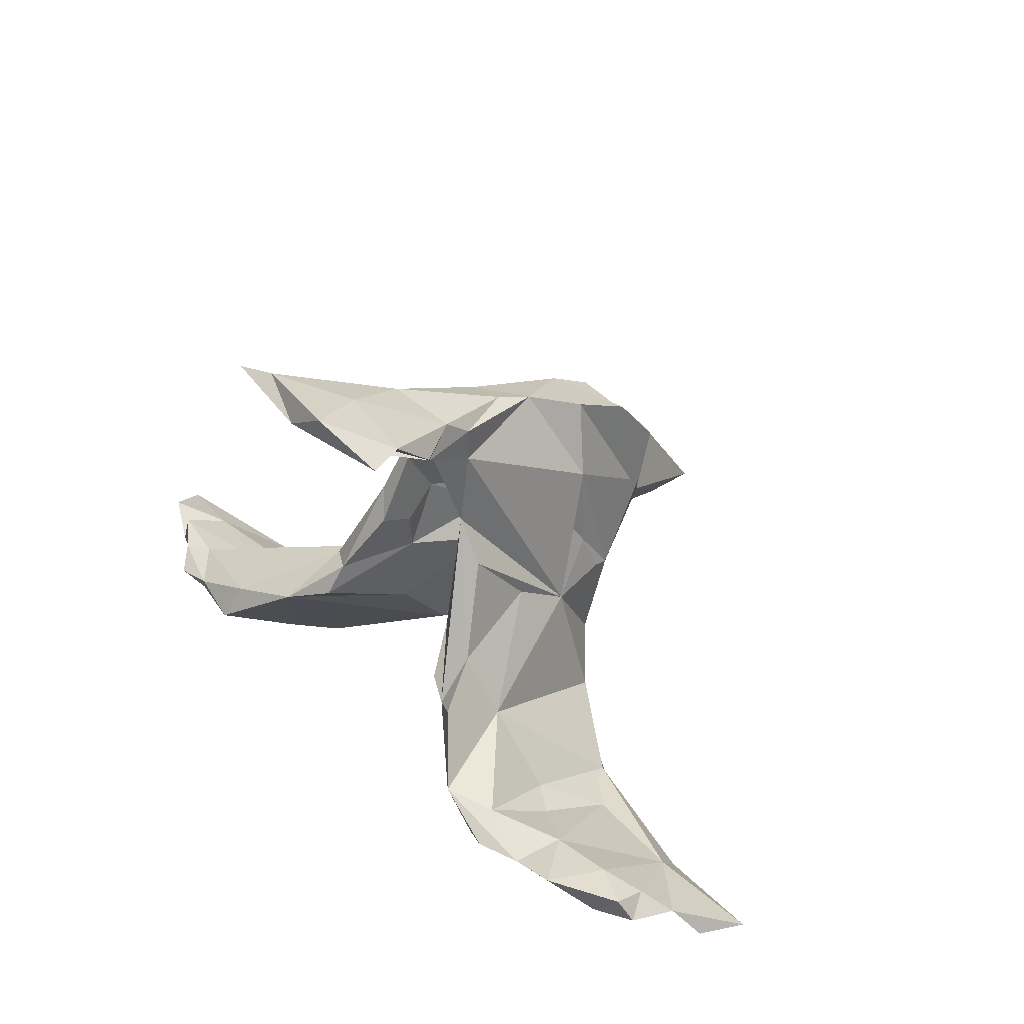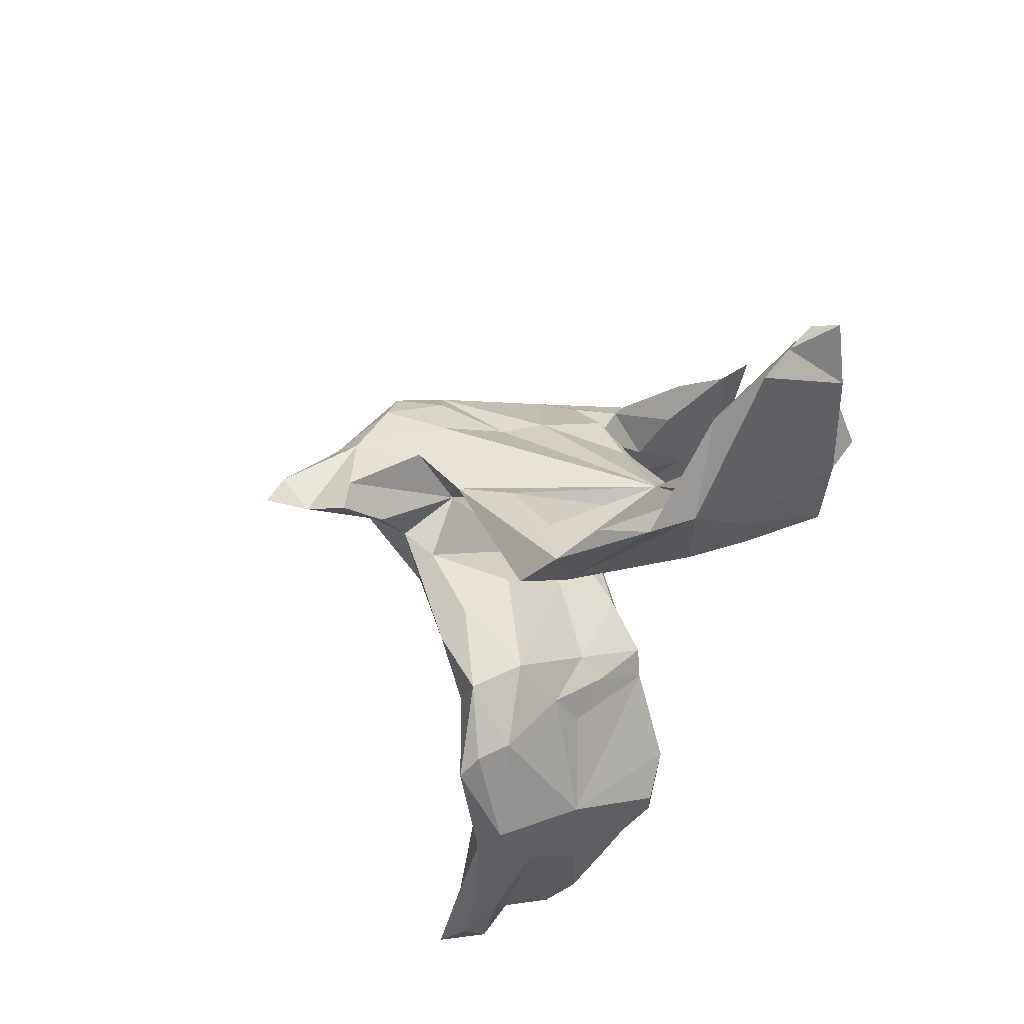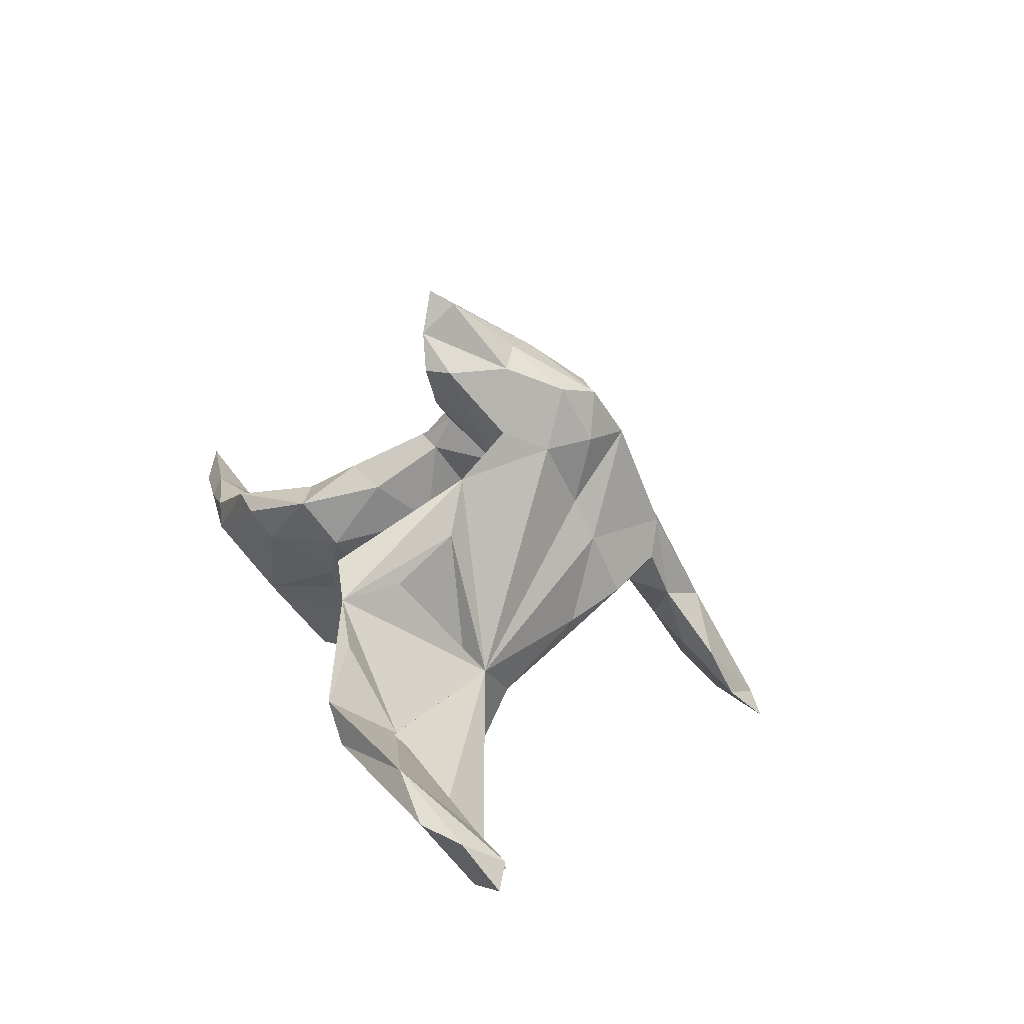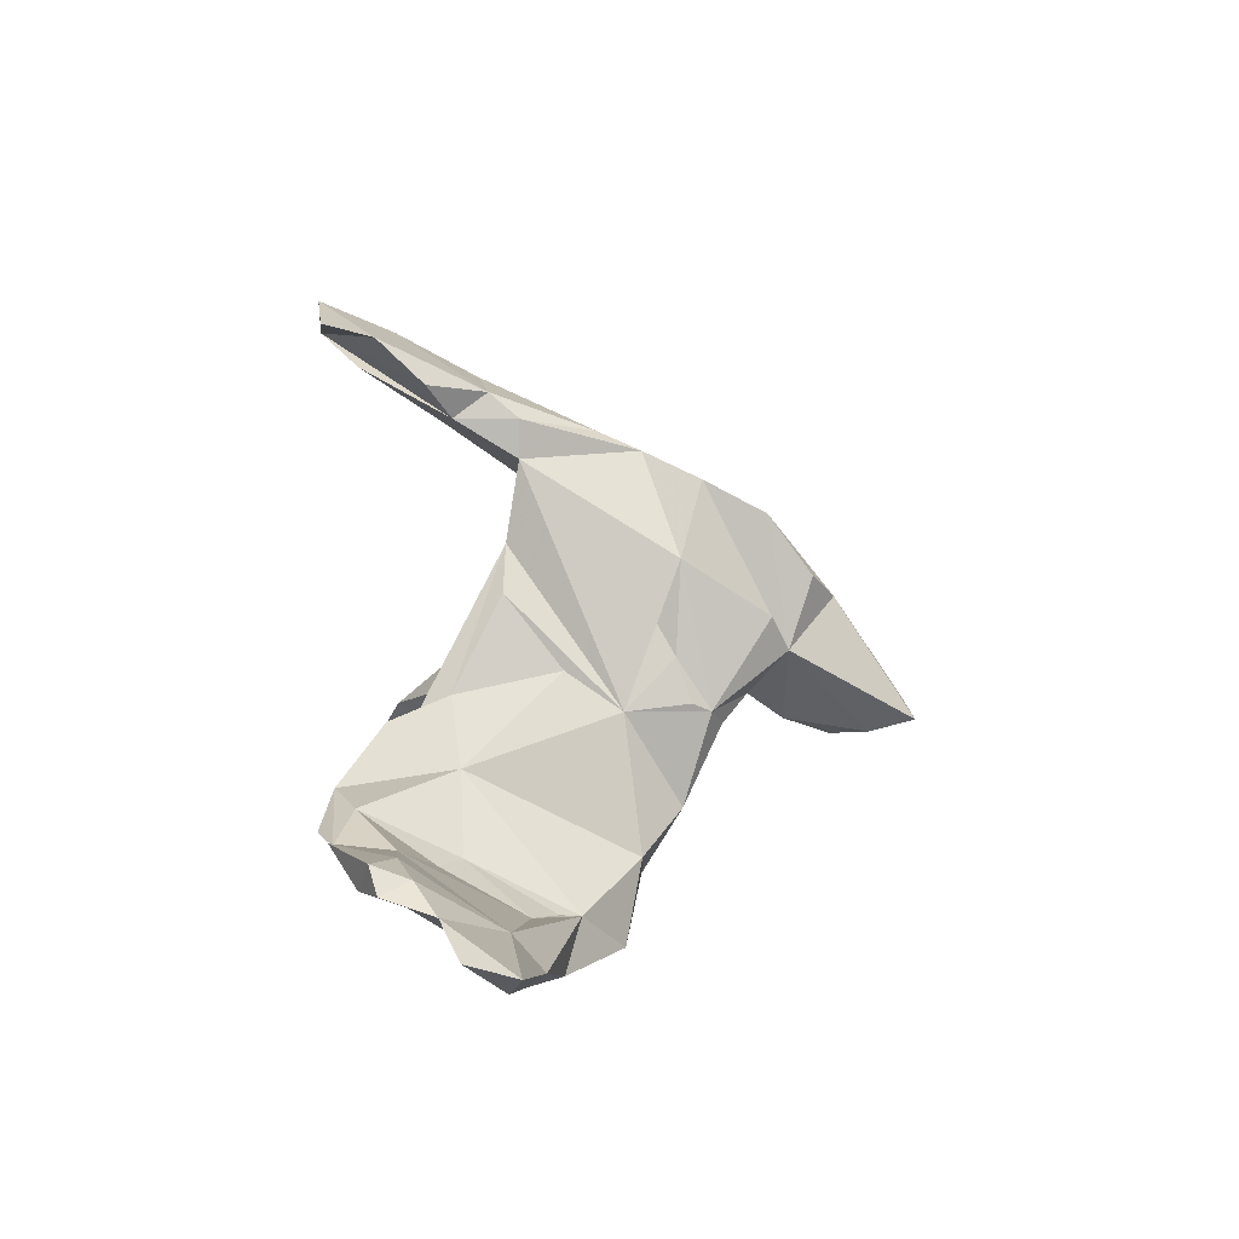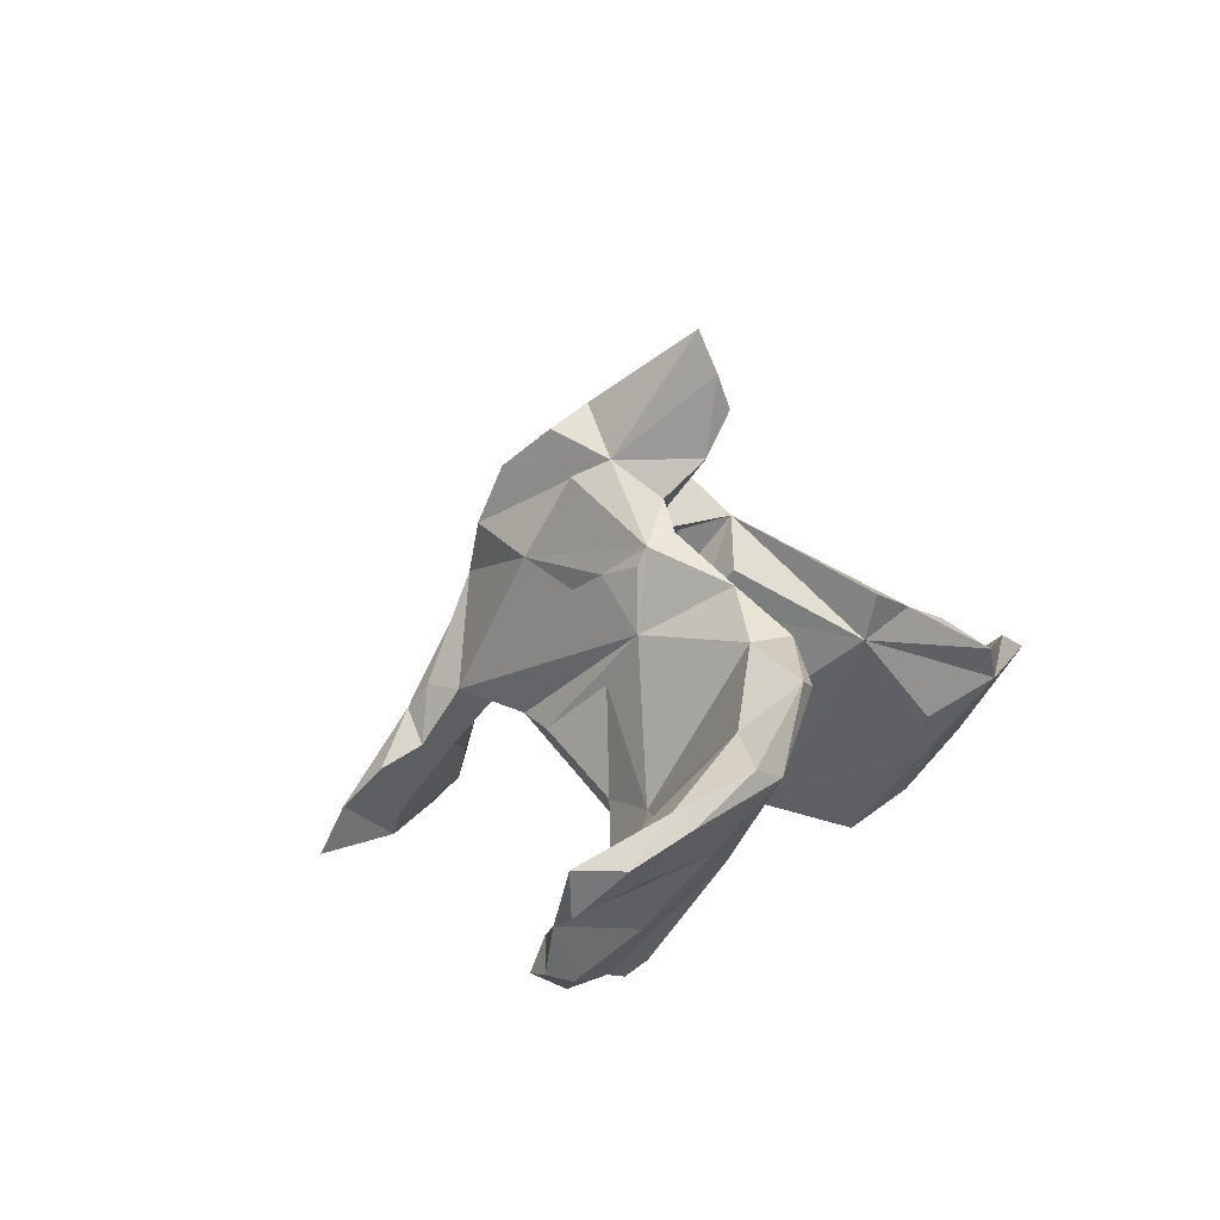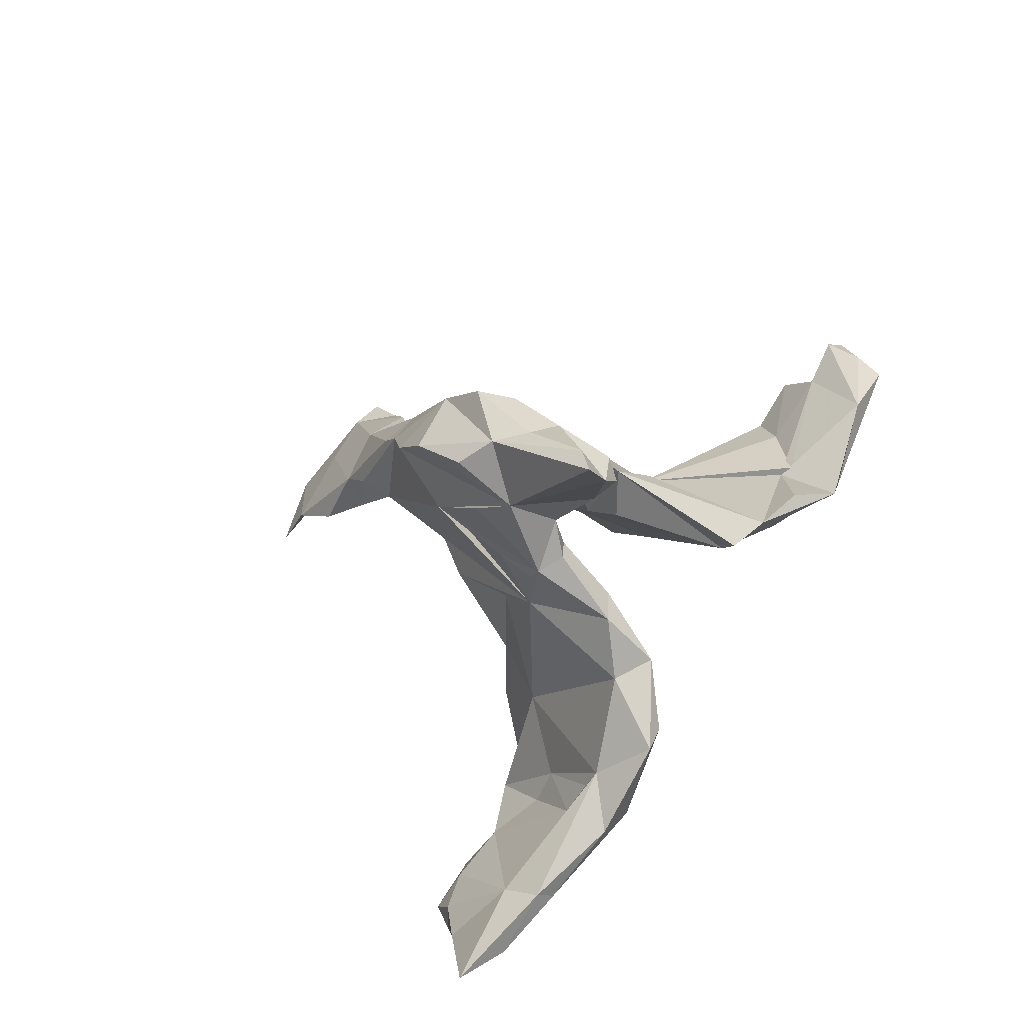
<metadata>
{"format":"obj","ext":"obj","renderer":"f3d","projection":"perspective","resolution":1024,"background":"white","views":[{"elev":41.1,"azim":-130.5,"up":"+Y"},{"elev":-51.5,"azim":70.7,"up":"+Y"},{"elev":25.0,"azim":68.4,"up":"+Z"},{"elev":5.4,"azim":-89.9,"up":"+Y"},{"elev":14.4,"azim":-59.9,"up":"+Z"},{"elev":70.7,"azim":-57.0,"up":"+Z"}]}
</metadata>
<code>
v 0.7334 -0.3237 -0.04859
v 0.7612 -0.261 -0.08644
v 0.7735 -0.1881 -0.1304
v 0.8035 -0.2105 -0.1657
v 0.7014 -0.2169 -0.2169
v 0.6759 -0.2024 -0.1278
v 0.628 -0.323 -0.003201
v 0.5157 -0.1904 -0.288
v 0.6746 -0.1475 -0.2179
v 0.6143 -0.156 -0.2607
v 0.5296 -0.2008 -0.1486
v 0.5621 -0.165 -0.3072
v 0.4616 -0.3756 -0.03486
v 0.4992 -0.2702 -0.1704
v 0.4844 -0.1423 -0.3054
v 0.5682 -0.1497 -0.2355
v 0.4463 -0.2739 -0.04586
v 0.4242 -0.2625 -0.0573
v 0.4189 -0.2915 -0.1475
v 0.3755 -0.147 -0.3286
v 0.3595 -0.08446 -0.2898
v 0.3423 -0.2368 -0.189
v 0.4155 -0.3837 0.02944
v 0.329 -0.3067 -0.08302
v 0.3447 -0.3209 0.09204
v 0.2436 -0.3005 0.1326
v 0.1685 -0.2552 0.08525
v 0.234 -0.03588 -0.2595
v 0.2584 -0.02722 -0.06488
v 0.2169 -0.05643 -0.03799
v 0.2232 -0.1834 0.1348
v 0.1768 0.6227 -0.3472
v 0.1682 -0.01154 -0.2052
v 0.1828 -0.0655 0.1949
v 0.2095 0.03779 -0.1438
v 0.1581 -0.2809 0.1699
v 0.1573 0.1974 -0.04847
v 0.2034 -0.1496 -0.08396
v 0.1329 0.2495 0.1114
v 0.1627 0.04388 -0.1691
v 0.04147 0.5305 -0.107
v 0.1281 -0.0224 0.281
v 0.1152 0.05757 -0.03037
v 0.1401 0.2144 -0.0753
v 0.1131 0.6323 -0.325
v 0.1414 0.5188 -0.197
v 0.1455 -0.1047 -0.03059
v 0.1142 0.06704 0.3572
v 0.07777 0.4445 -0.07223
v 0.13 0.1517 0.3165
v 0.1397 0.3021 -0.009177
v 0.1186 0.1481 0.1012
v 0.1187 0.1795 0.02556
v 0.1102 0.06499 0.168
v 0.1158 0.155 -0.09822
v 0.1129 0.2494 0.3151
v 0.06653 0.3368 0.3014
v 0.1127 0.2184 0.1885
v 0.09944 0.1426 -0.04596
v 0.09877 0.1956 0.4216
v 0.1033 0.2945 -0.04068
v 0.08029 0.2699 0.399
v 0.07587 -0.056 0.2012
v 0.07459 0.006768 0.1308
v 0.008622 0.6012 -0.3604
v 0.1626 0.5592 -0.2876
v 0.08899 0.4002 0.0243
v 0.08896 0.05624 0.2547
v 0.08666 0.2557 0.04053
v 0.07979 0.08735 0.4724
v 0.06307 0.4222 0.09203
v 0.02534 0.08255 0.2609
v 0.0309 0.1198 0.4973
v -0.001512 0.2385 0.08442
v 0.09504 0.1225 0.1596
v 0.07579 -0.02513 0.4774
v -0.00739 0.4562 -0.1604
v 0.07342 0.4853 -0.1975
v 0.01652 -0.03232 0.3968
v 0.05753 0.3657 -0.03574
v -0.009321 0.6018 -0.2378
v -0.01013 0.4415 0.09202
v 0.01232 -0.05458 0.5391
v -0.01558 0.1729 0.4774
v 0.04367 -0.0615 0.4767
v 0.0199 0.00408 0.593
v -0.05639 0.3657 0.2603
v -0.01669 0.4106 0.1627
v -0.03882 0.01562 0.3354
v -0.02792 0.2239 0.1011
v -0.07311 0.2107 0.4391
v -0.07309 0.3989 -0.03455
v -0.05027 -0.01142 0.2745
v -0.08077 0.09081 0.4003
v -0.08919 0.1294 0.06907
v -0.04702 -0.0303 0.1212
v -0.05223 0.546 -0.2943
v -0.07409 0.4635 -0.03347
v -0.07557 0.2637 -0.05629
v -0.01094 -0.03108 0.6137
v -0.06784 0.6513 -0.3548
v -0.07426 0.5062 -0.08344
v -0.06429 0.3107 0.3657
v -0.07392 0.2533 -0.03904
v -0.07713 0.1188 -0.05767
v -0.1265 -0.00284 0.2752
v -0.06848 -0.1275 0.2
v -0.08149 0.0451 0.0015
v -0.1072 0.2411 0.2251
v -0.1119 0.1482 0.3713
v -0.09978 0.1724 0.1661
v -0.1512 -0.000447 0.1342
v -0.08136 -0.0285 0.2932
v -0.09354 0.4641 -0.1405
v -0.1363 -0.0921 -0.06373
v -0.122 0.0848 0.2172
v -0.107 0.06156 -0.1212
v -0.1432 0.5177 -0.1792
v -0.1217 -0.1592 0.2291
v -0.128 0.1878 -0.05887
v -0.1497 -0.01198 -0.1903
v -0.1399 0.06431 0.03864
v -0.135 0.01091 0.2426
v -0.1884 0.03119 -0.1384
v -0.1654 -0.2015 -0.01791
v -0.1558 0.5917 -0.2569
v -0.1667 -0.106 -0.1135
v -0.1267 -0.2649 0.1626
v -0.09597 -0.209 0.07952
v -0.1982 -0.2261 0.1634
v -0.1986 0.6124 -0.3362
v -0.1959 -0.03296 -0.21
v -0.2538 -0.0761 -0.1189
v -0.2182 -0.1785 -0.08183
v -0.2728 -0.3543 0.137
v -0.2458 -0.003634 -0.2349
v -0.2252 -0.3472 0.1172
v -0.2026 -0.3148 0.06551
v -0.3553 -0.287 0.0705
v -0.3318 -0.09391 -0.3069
v -0.38 -0.3749 0.02009
v -0.3808 -0.2798 0.03679
v -0.3612 -0.2769 -0.1303
v -0.3698 -0.1952 -0.1088
v -0.4132 -0.1115 -0.2669
v -0.4826 -0.3127 -0.07826
v -0.4252 -0.197 -0.1424
v -0.4393 -0.3602 0.04596
v -0.3971 -0.1577 -0.3059
v -0.4402 -0.1424 -0.3205
v -0.4356 -0.273 -0.003167
v -0.5099 -0.1509 -0.2905
v -0.5198 -0.1554 -0.1941
v -0.6288 -0.2524 -0.02557
v -0.5374 -0.2287 -0.1921
v -0.6327 -0.1445 -0.1851
v -0.5931 -0.1313 -0.287
v -0.6107 -0.3154 0.02461
v -0.6644 -0.1858 -0.2377
v -0.5905 -0.34 -0.003162
v -0.7075 -0.1389 -0.2186
v -0.7035 -0.1625 -0.1571
v -0.733 -0.1801 -0.2038
v -0.662 -0.294 -0.06779
v -0.8217 -0.2742 -0.001362
v -0.7317 -0.3164 -0.02384
v -0.7921 -0.2595 -0.08605
v -0.7507 -0.2051 -0.1193
f 83 70 86
f 73 86 70
f 100 83 86
f 76 70 83
f 71 41 82
f 102 82 41
f 88 82 98
f 102 98 82
f 92 88 98
f 109 94 87
f 103 87 94
f 88 109 87
f 110 94 109
f 106 110 109
f 62 60 56
f 50 56 60
f 57 62 56
f 73 60 62
f 58 56 50
f 70 50 60
f 106 94 110
f 48 50 70
f 73 70 60
f 103 94 91
f 84 91 94
f 62 84 73
f 86 73 84
f 103 91 84
f 100 84 94
f 100 86 84
f 83 100 94
f 81 102 41
f 82 88 71
f 57 71 88
f 71 57 39
f 58 39 57
f 67 71 39
f 87 57 88
f 92 109 88
f 103 57 87
f 84 57 103
f 58 57 56
f 84 62 57
f 5 1 14
f 13 14 1
f 8 5 14
f 2 1 5
f 4 2 5
f 3 2 4
f 6 4 5
f 155 152 143
f 149 143 152
f 146 155 143
f 159 152 155
f 150 149 152
f 140 143 149
f 8 14 19
f 13 19 14
f 20 8 19
f 9 5 8
f 3 4 6
f 9 6 5
f 22 20 19
f 24 22 19
f 28 20 22
f 10 8 12
f 15 12 8
f 15 16 10
f 9 10 16
f 12 15 10
f 21 16 15
f 9 8 10
f 11 9 16
f 11 6 9
f 140 149 150
f 28 21 20
f 15 20 21
f 15 8 20
f 29 16 21
f 77 92 114
f 98 114 92
f 92 80 99
f 74 99 80
f 77 80 92
f 49 67 80
f 51 80 67
f 77 49 80
f 71 67 49
f 78 49 77
f 97 78 77
f 46 49 78
f 41 49 46
f 66 46 78
f 97 77 114
f 65 97 114
f 114 118 65
f 126 65 118
f 66 78 97
f 65 66 97
f 45 46 66
f 32 66 65
f 32 45 66
f 41 46 45
f 45 32 65
f 101 65 131
f 126 131 65
f 101 45 65
f 79 85 83
f 76 83 85
f 94 79 83
f 76 85 79
f 138 141 143
f 146 143 141
f 24 13 27
f 23 27 13
f 19 13 24
f 130 139 135
f 148 135 139
f 133 139 130
f 135 128 130
f 119 130 128
f 137 128 135
f 27 26 36
f 42 36 26
f 28 35 29
f 37 29 35
f 21 28 29
f 40 35 28
f 33 40 28
f 44 35 40
f 43 40 33
f 47 43 33
f 55 40 43
f 132 117 121
f 115 121 117
f 127 132 121
f 99 117 132
f 136 124 132
f 99 132 124
f 133 124 136
f 140 136 132
f 140 133 136
f 28 47 33
f 64 43 47
f 108 115 117
f 127 121 115
f 122 124 133
f 125 127 115
f 29 30 31
f 34 31 30
f 26 29 31
f 112 133 130
f 42 26 34
f 31 34 26
f 27 36 42
f 63 27 42
f 7 23 13
f 7 18 23
f 25 23 18
f 1 7 13
f 6 18 7
f 2 7 1
f 160 146 141
f 75 52 54
f 53 54 52
f 68 75 54
f 74 52 75
f 168 155 146
f 38 22 24
f 158 160 148
f 141 148 160
f 139 158 148
f 166 160 158
f 164 146 160
f 154 158 139
f 154 139 151
f 142 151 139
f 153 154 151
f 144 151 142
f 125 138 143
f 137 141 138
f 129 138 125
f 134 125 143
f 23 26 27
f 38 24 27
f 26 25 18
f 29 18 17
f 6 17 18
f 168 167 165
f 166 165 167
f 164 166 167
f 158 165 166
f 160 166 164
f 168 164 167
f 168 146 164
f 147 153 151
f 156 154 153
f 147 151 144
f 139 144 142
f 127 125 134
f 47 38 27
f 29 26 18
f 11 17 6
f 3 6 7
f 3 7 2
f 163 161 159
f 157 159 161
f 168 163 159
f 162 161 163
f 145 144 133
f 139 133 144
f 140 145 133
f 147 144 145
f 163 168 162
f 154 162 168
f 28 38 47
f 125 115 129
f 108 129 115
f 162 154 156
f 161 162 156
f 165 154 168
f 158 154 165
f 64 47 27
f 128 138 129
f 23 25 26
f 107 128 129
f 137 138 128
f 141 137 135
f 152 159 157
f 156 157 161
f 153 157 156
f 168 159 155
f 153 147 145
f 152 153 145
f 140 132 143
f 134 143 132
f 38 28 22
f 153 152 157
f 140 150 152
f 140 152 145
f 11 16 29
f 29 17 11
f 105 99 104
f 74 104 99
f 59 61 55
f 44 55 61
f 43 59 55
f 53 61 59
f 112 92 99
f 120 112 99
f 109 92 112
f 116 106 109
f 111 116 109
f 123 106 116
f 76 48 70
f 72 48 76
f 61 80 51
f 44 61 51
f 69 80 61
f 39 51 67
f 53 69 61
f 74 80 69
f 52 74 69
f 37 51 39
f 95 74 90
f 72 90 74
f 111 109 112
f 58 50 29
f 42 29 50
f 39 58 29
f 112 116 111
f 50 48 42
f 72 42 48
f 89 94 106
f 101 81 45
f 41 45 81
f 126 81 101
f 126 101 131
f 40 55 44
f 44 51 37
f 35 44 37
f 112 119 106
f 113 106 119
f 123 112 106
f 130 119 112
f 89 106 113
f 93 113 119
f 107 93 119
f 89 113 93
f 96 93 107
f 128 107 119
f 95 93 96
f 129 96 107
f 72 93 95
f 108 95 96
f 64 63 42
f 116 112 123
f 43 53 59
f 129 108 96
f 105 95 108
f 30 29 34
f 42 34 29
f 112 122 133
f 120 124 122
f 112 120 122
f 99 124 120
f 117 99 105
f 108 117 105
f 39 29 37
f 54 43 64
f 95 104 74
f 52 69 53
f 72 89 93
f 54 64 42
f 27 63 64
f 68 54 42
f 72 68 42
f 74 75 68
f 53 43 54
f 105 104 95
f 135 148 141
f 127 134 132
f 89 79 94
f 72 79 89
f 72 76 79
f 74 68 72
f 95 90 72
f 102 81 126
f 118 102 126
f 114 102 118
f 71 49 41
f 114 98 102

</code>
